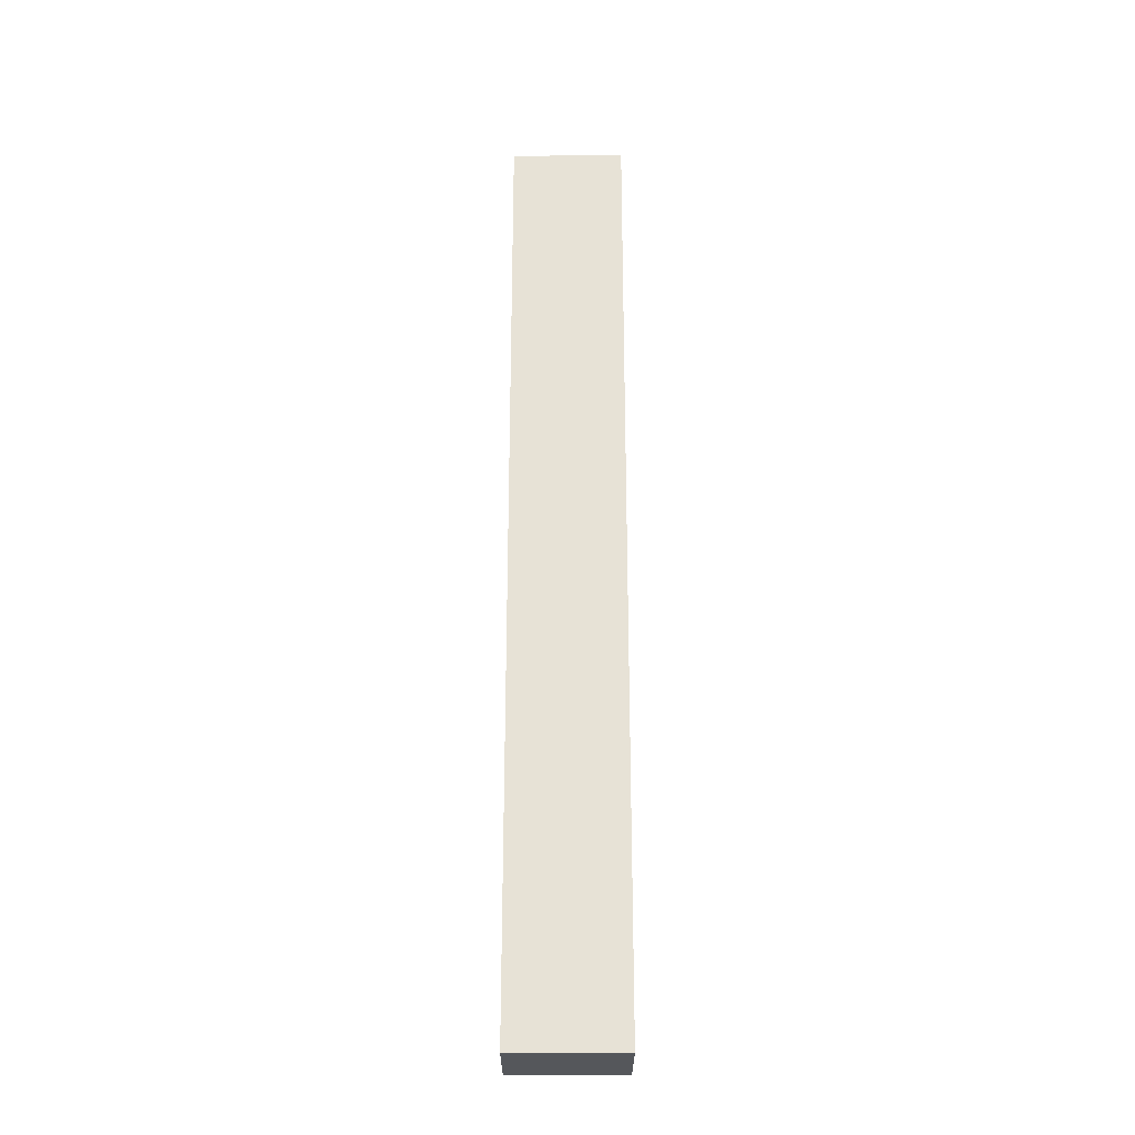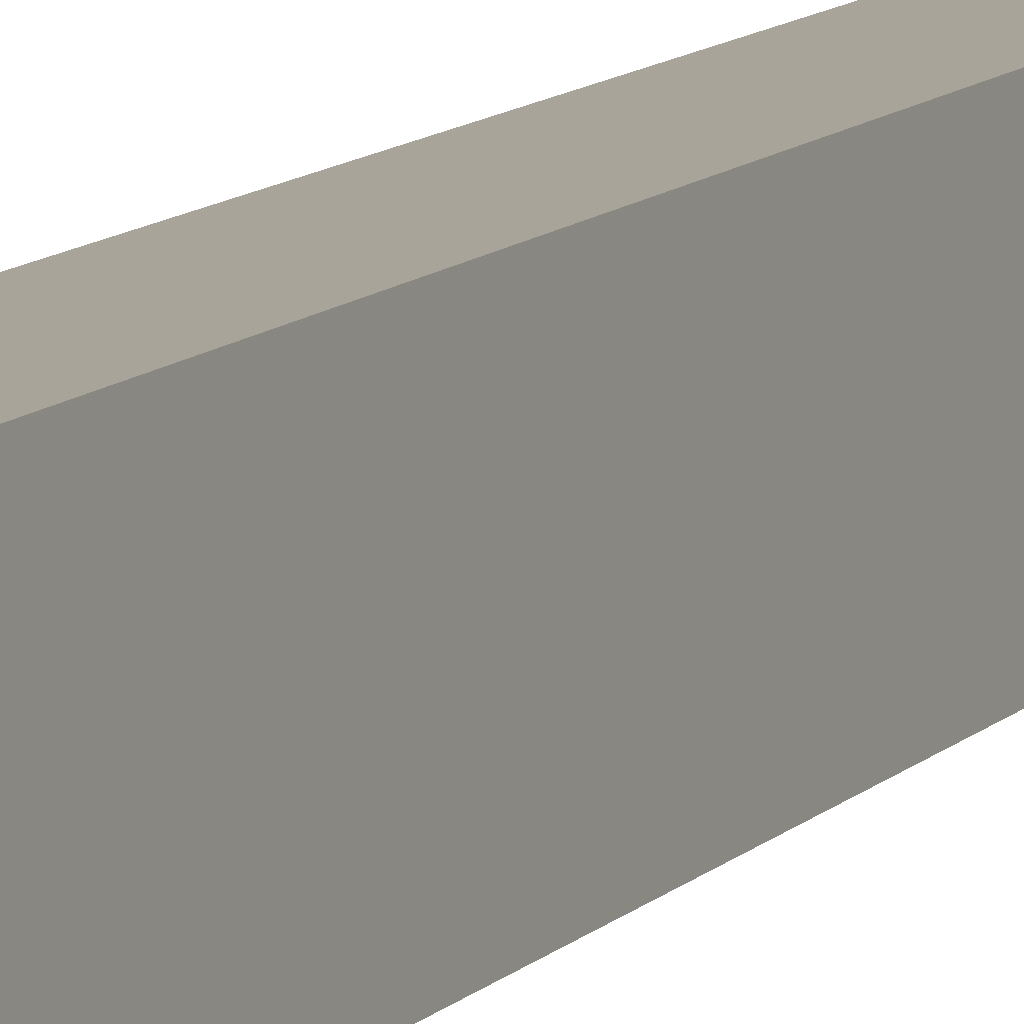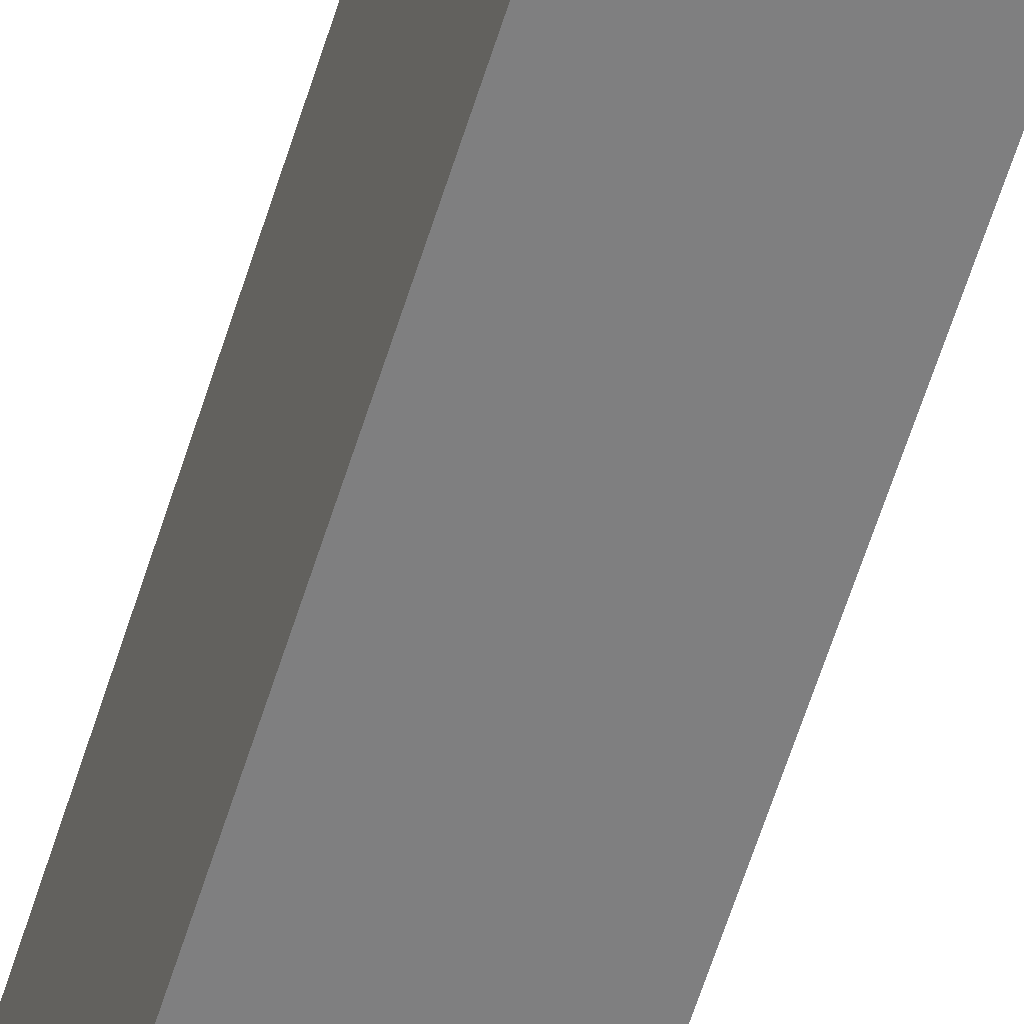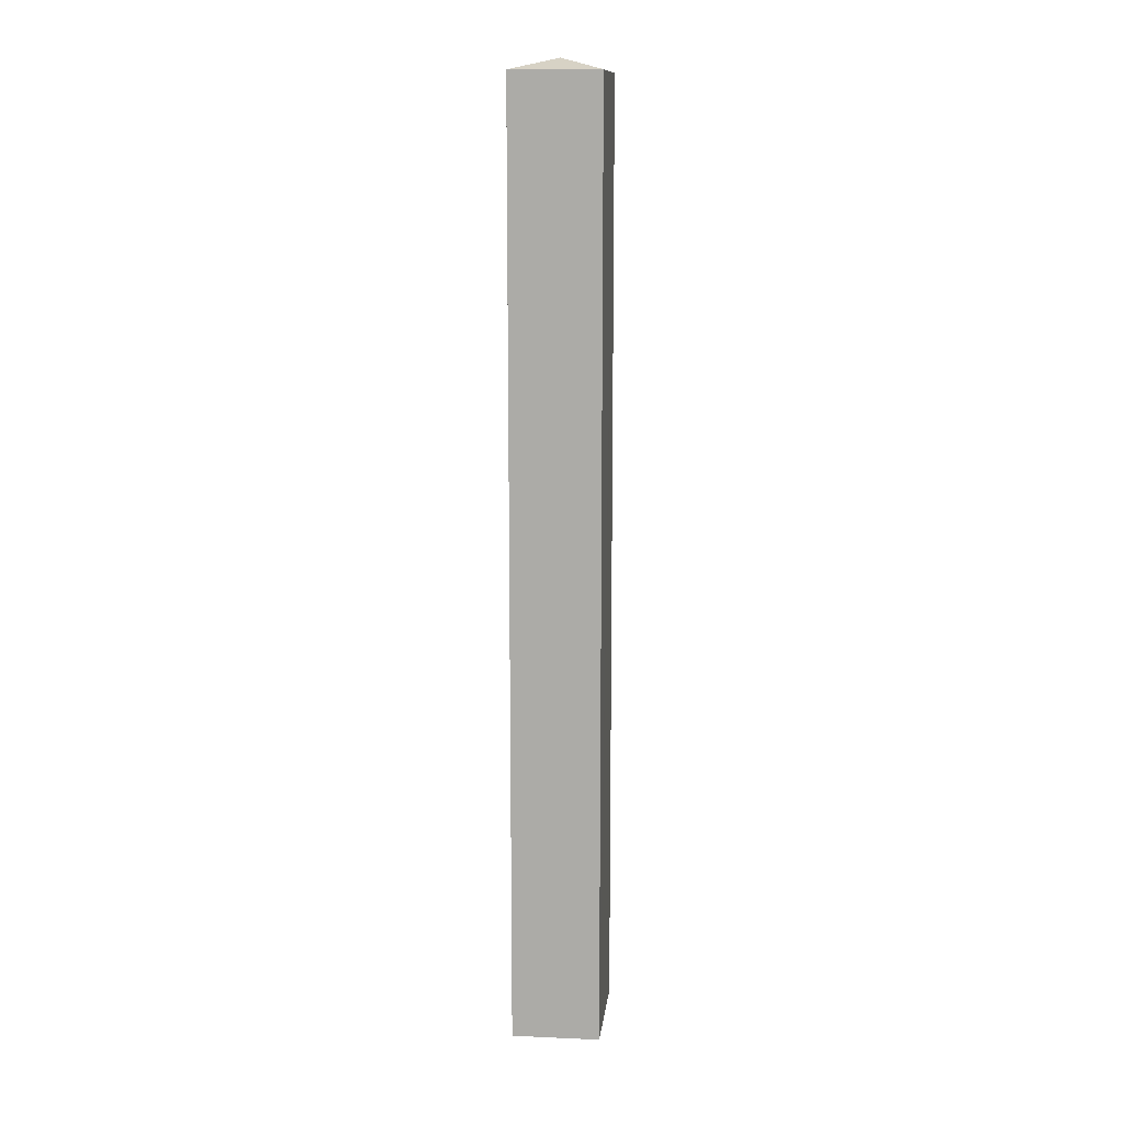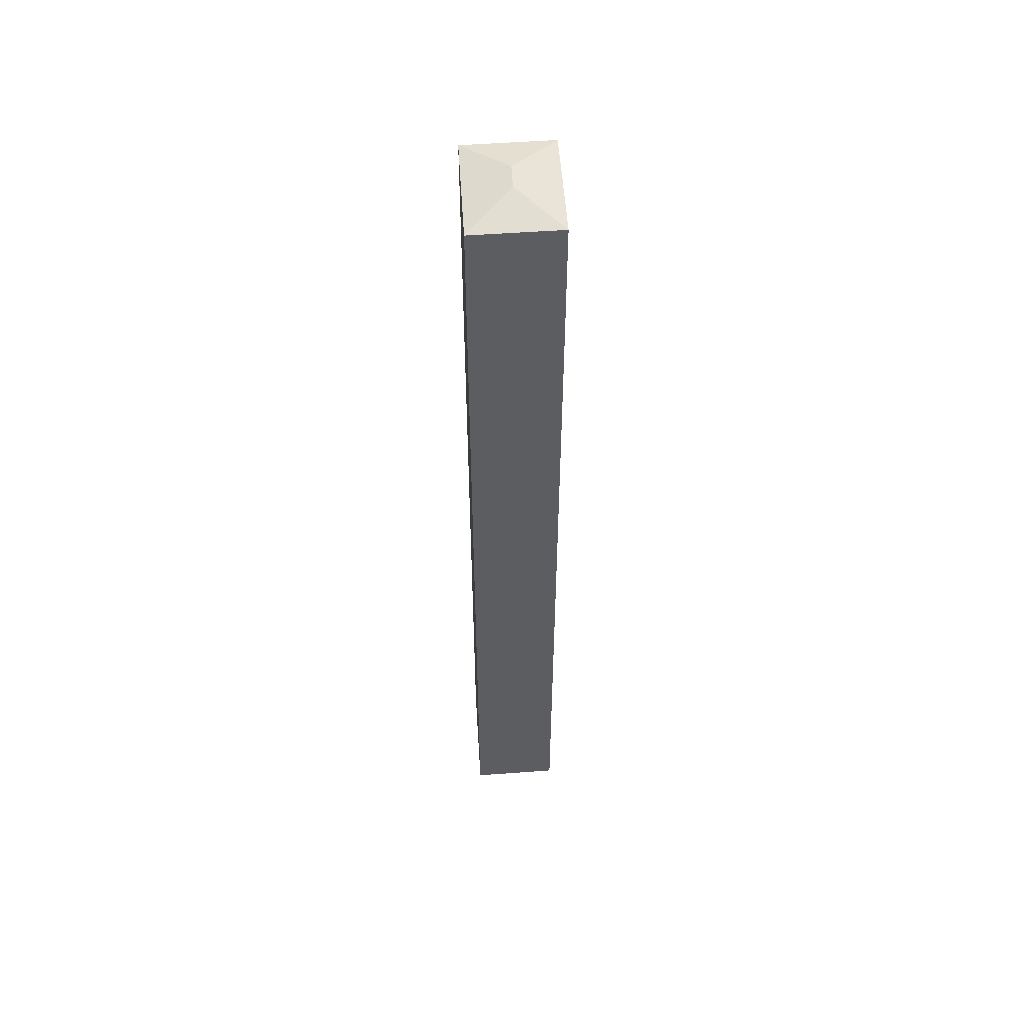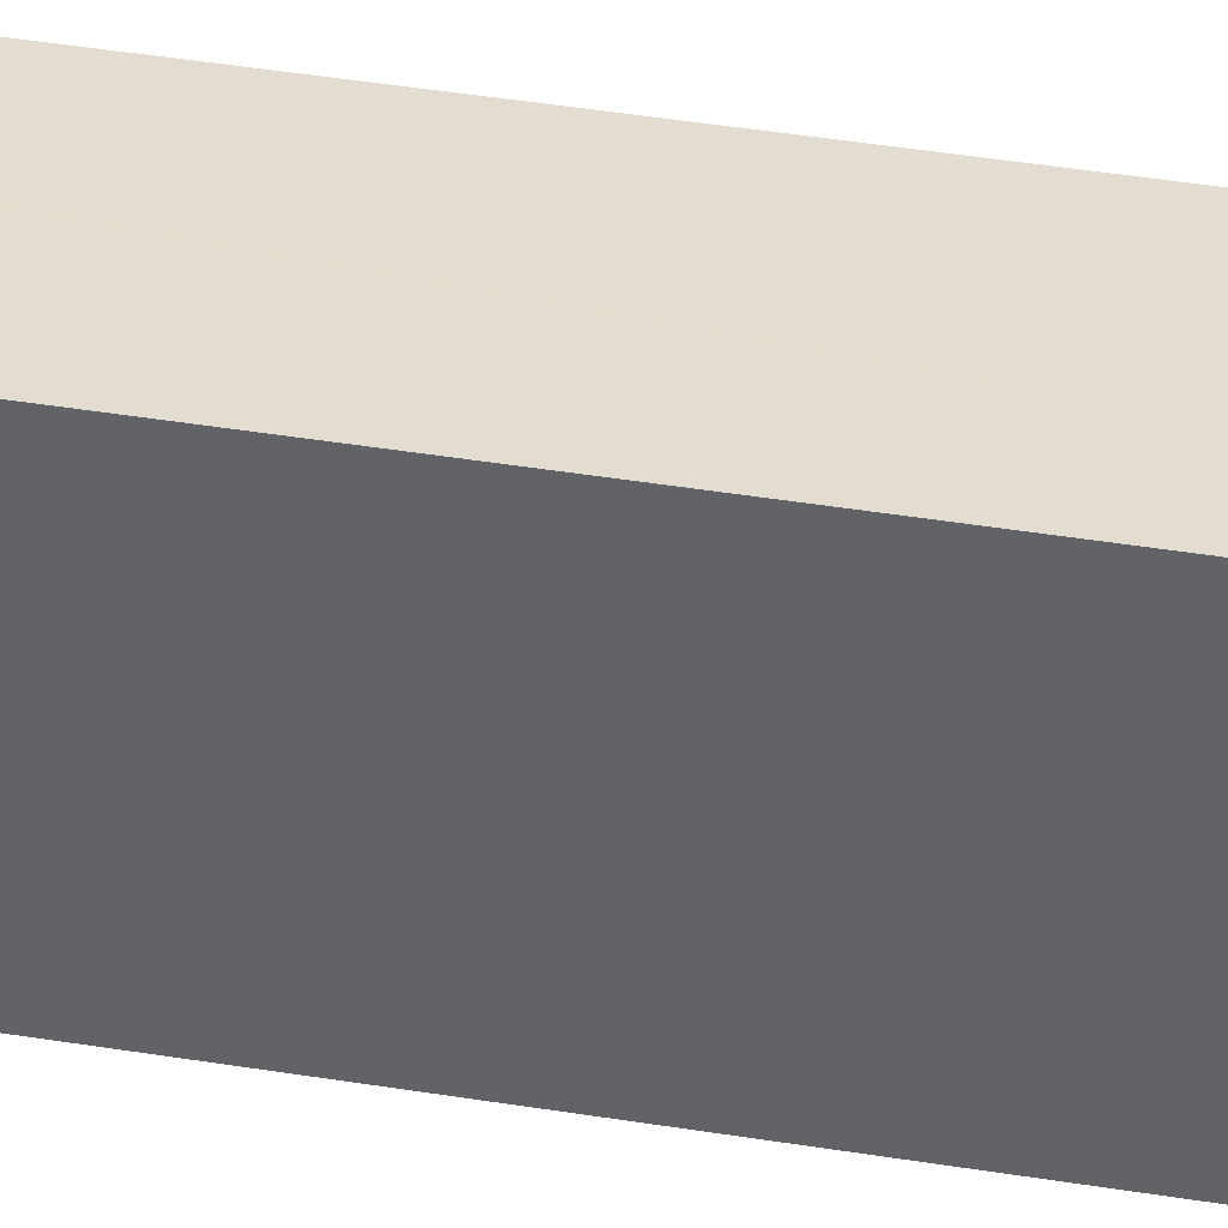
<metadata>
{"format":"obj","ext":"obj","renderer":"f3d","projection":"perspective","resolution":1024,"background":"white","views":[{"elev":-26.7,"azim":-95.2,"up":"+Y"},{"elev":9.2,"azim":21.3,"up":"+Z"},{"elev":-61.0,"azim":-17.3,"up":"+Z"},{"elev":12.6,"azim":0.5,"up":"+Y"},{"elev":53.0,"azim":170.4,"up":"+Y"},{"elev":30.8,"azim":-75.6,"up":"+Z"}]}
</metadata>
<code>
v  2.807 52.59 -3.573
v  5.444 51.93 -5.453
v  5.477 51.93 -5.769
v  4.82 51.93 0.439
v  2.66 52.59 -2.192
v  2.374 51.93 -6.045
v  0.635 51.93 -6.201
v  2.035 51.93 -6.076
v  0 51.93 3.18e-15
v  4.094 51.93 0.373
v  4.332 51.93 0.395
v  4.82 -2.688e-17 0.439
v  5.477 3.532e-16 -5.769
v  5.444 3.339e-16 -5.453
v  0.635 3.797e-16 -6.201
v  2.035 3.72e-16 -6.076
v  2.374 3.701e-16 -6.045
v  0 0 0
v  4.094 -2.284e-17 0.373
v  4.332 -2.419e-17 0.395
g defaultobject
f 1 2 3
f 2 1 4
f 4 1 5
f 6 1 3
f 1 6 7
f 7 6 8
f 5 7 9
f 7 5 1
f 10 5 9
f 5 10 4
f 4 10 11
f 12 2 4
f 2 12 3
f 3 12 13
f 13 12 14
f 13 6 3
f 6 13 8
f 8 13 7
f 7 13 15
f 15 13 16
f 16 13 17
f 7 18 9
f 18 7 15
f 18 10 9
f 10 18 11
f 11 18 4
f 4 18 19
f 4 19 12
f 12 19 20
f 14 17 13
f 17 14 12
f 17 12 15
f 15 12 18
f 18 12 19
f 19 12 20

</code>
